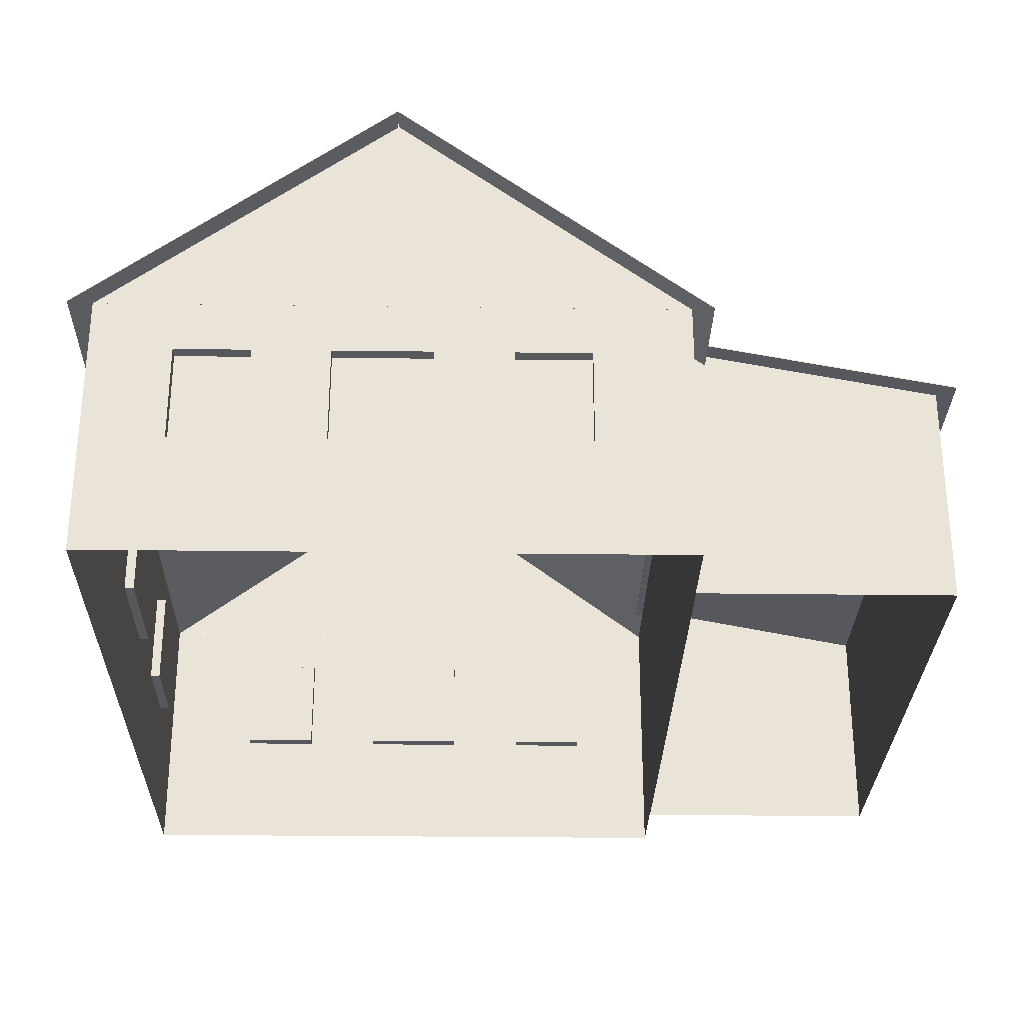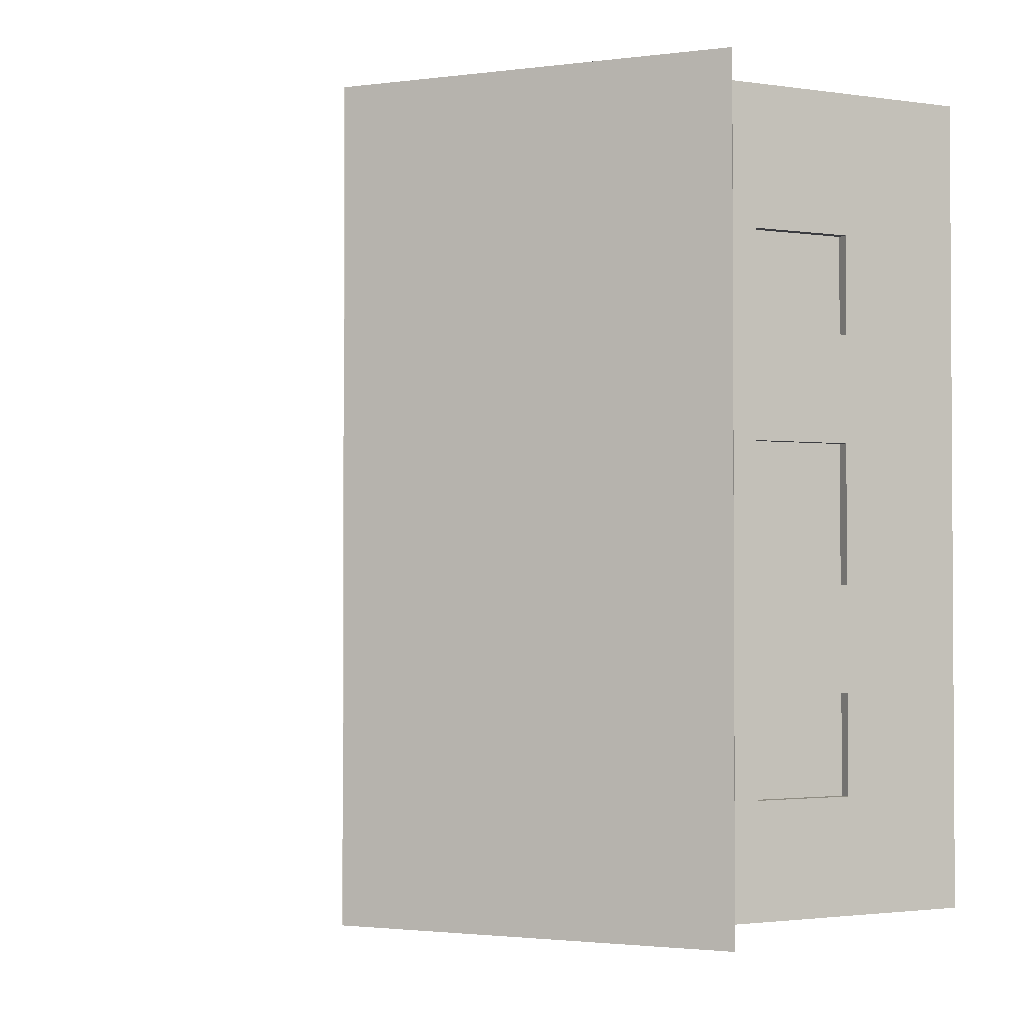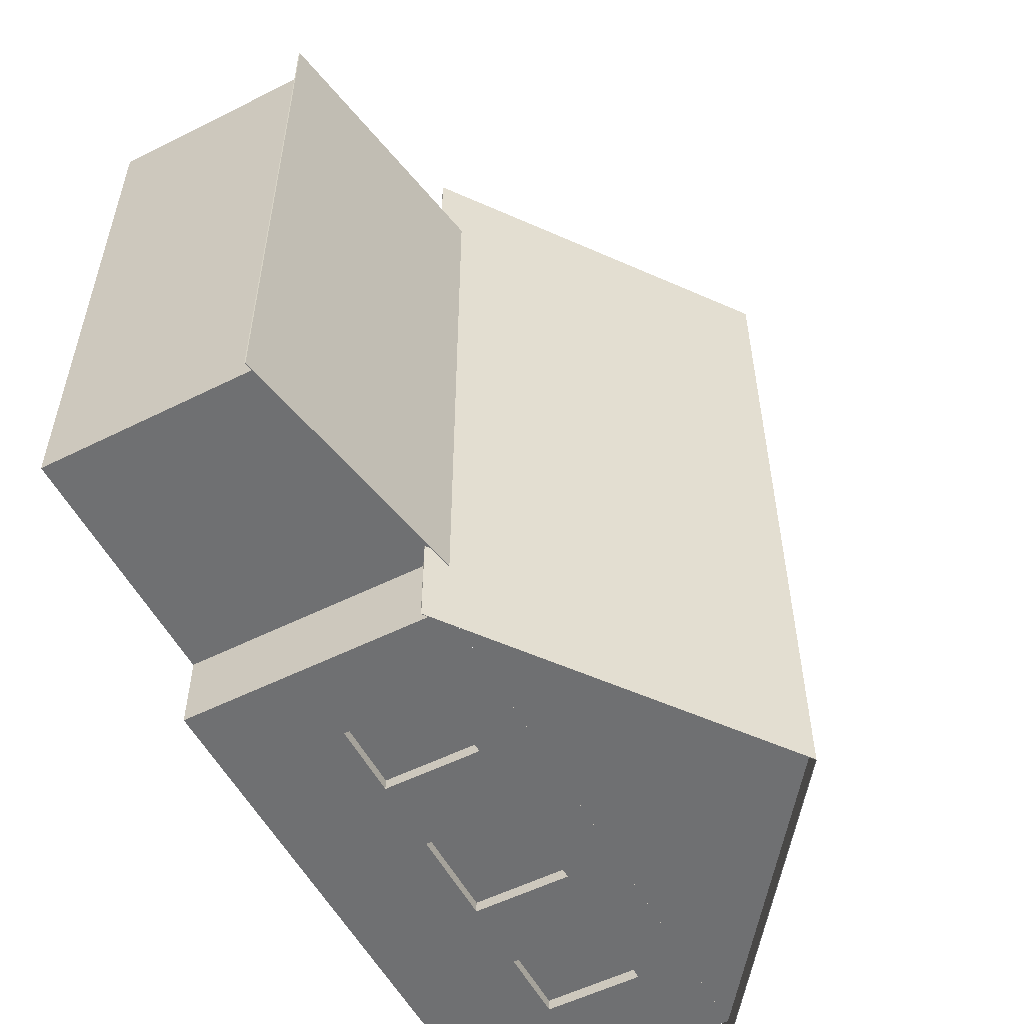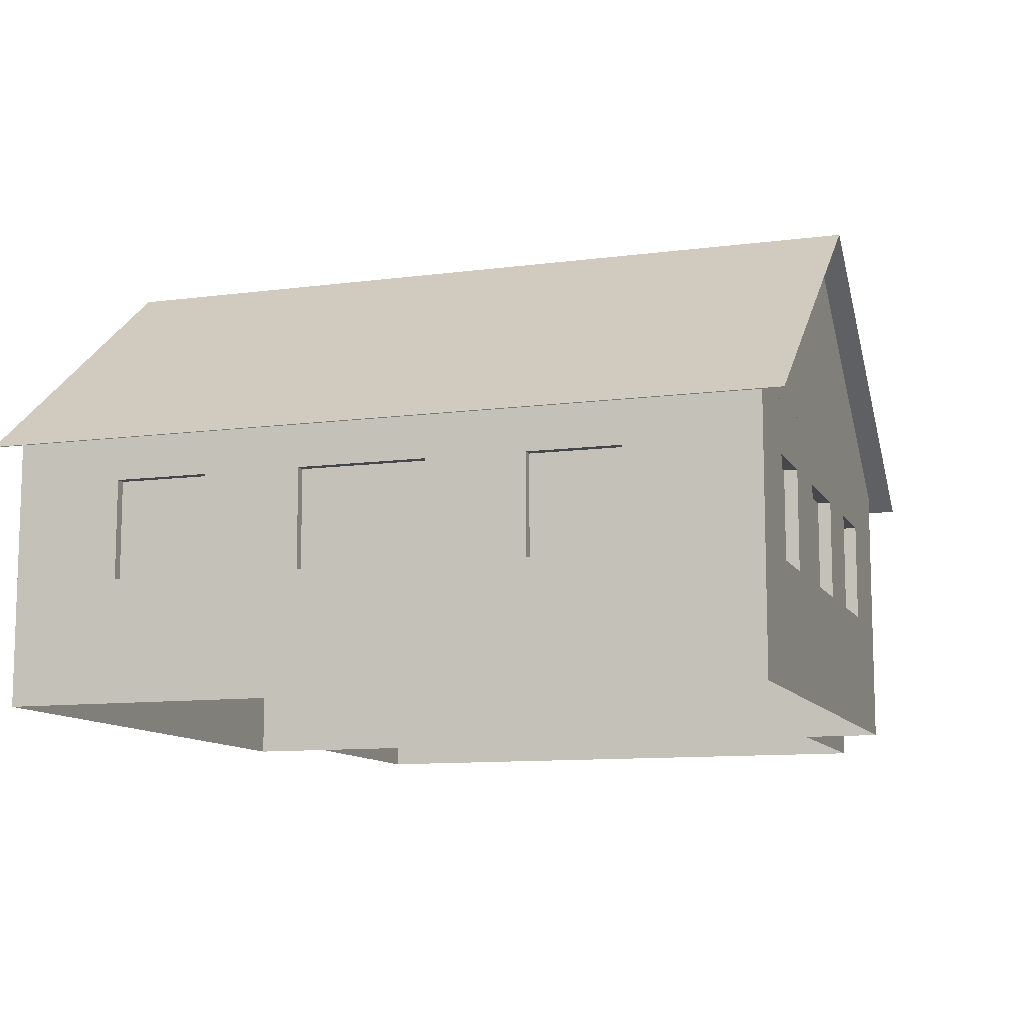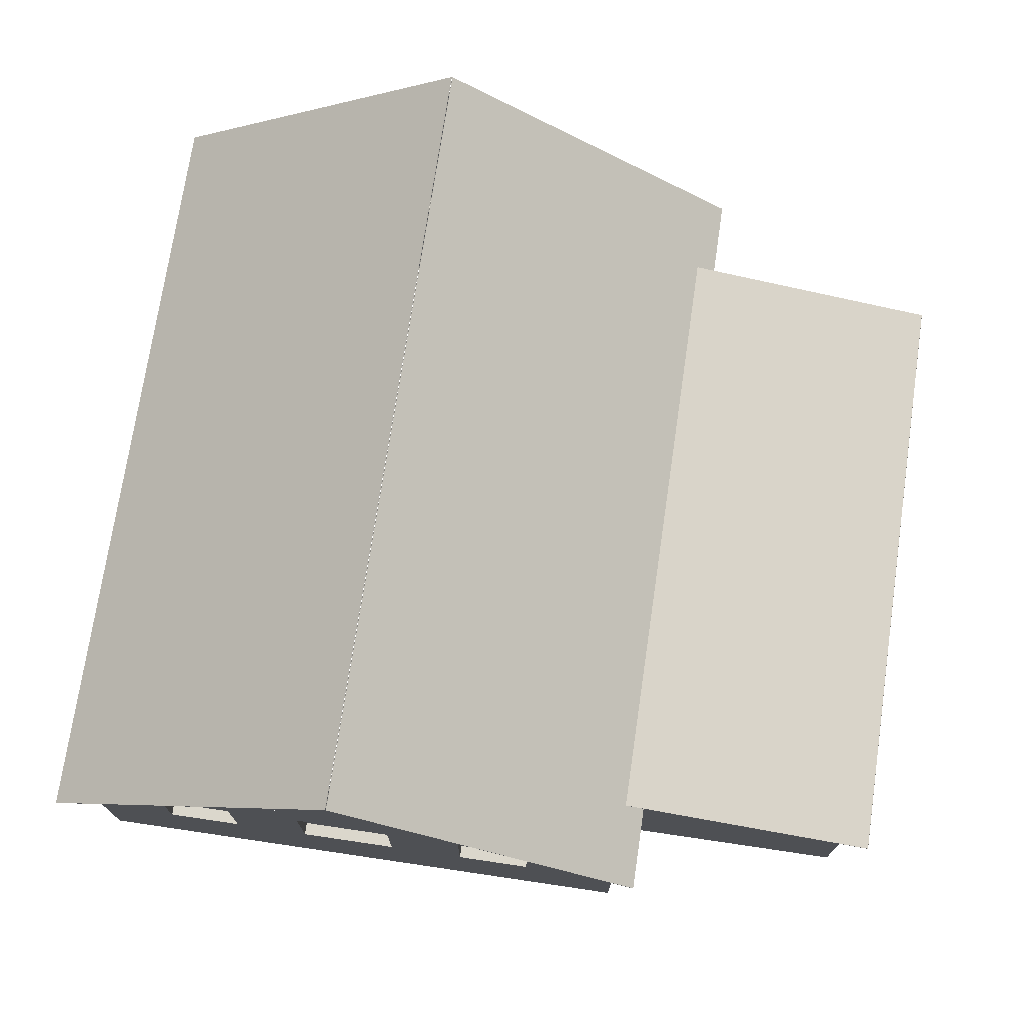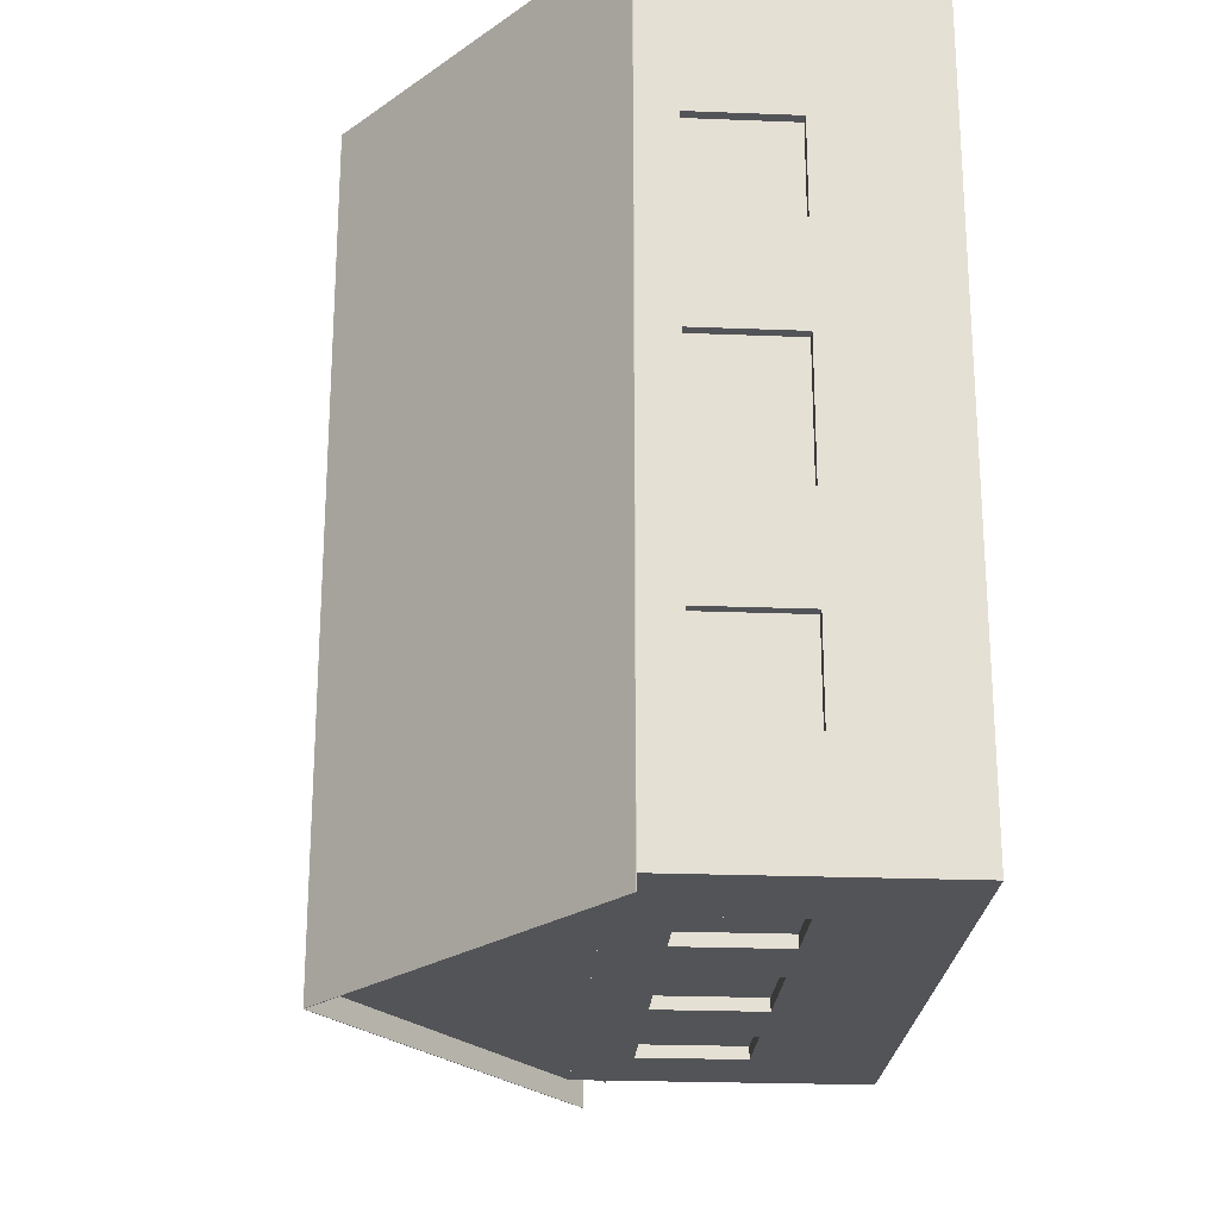
<metadata>
{"format":"obj","ext":"obj","renderer":"f3d","projection":"perspective","resolution":1024,"background":"white","views":[{"elev":-28.5,"azim":-1.1,"up":"+Y"},{"elev":-2.0,"azim":-117.9,"up":"+Z"},{"elev":-54.9,"azim":117.8,"up":"+Z"},{"elev":-10.7,"azim":-71.7,"up":"+Y"},{"elev":73.2,"azim":8.4,"up":"+Y"},{"elev":-23.4,"azim":-93.8,"up":"+Z"}]}
</metadata>
<code>
v  12.58 0 16.13
v  12.58 0 -16.13
v  12.58 11.63 -16.13
v  12.58 11.63 16.13
v  -12.58 9.427 10.51
v  -12.58 9.427 6.587
v  -12.16 9.427 6.587
v  -12.16 9.427 10.51
v  -12.58 5.191 6.587
v  -12.16 5.191 6.587
v  -12.16 5.191 10.51
v  -12.58 5.191 10.51
v  -12.58 9.439 2.313
v  -12.16 9.439 2.313
v  -12.16 5.202 2.313
v  -12.58 5.202 2.313
v  -12.58 9.439 -3.23
v  -12.16 9.439 -3.23
v  -12.58 5.202 -3.23
v  -12.16 5.202 -3.23
v  -12.58 9.427 -7.467
v  -12.16 9.427 -7.467
v  -12.16 5.191 -7.467
v  -12.58 5.191 -7.467
v  -12.58 9.427 -11.49
v  -12.16 9.427 -11.49
v  -12.58 5.191 -11.49
v  -12.16 5.191 -11.49
v  -8.357 9.411 -16.13
v  -8.357 9.411 -15.63
v  -8.357 5.175 -15.63
v  -8.357 5.175 -16.13
v  -5.095 9.411 -16.13
v  -5.095 9.411 -15.63
v  -5.095 5.175 -16.13
v  -5.095 5.175 -15.63
v  -1.788 9.411 -16.13
v  -1.788 9.411 -15.63
v  -1.788 5.175 -15.63
v  -1.788 5.175 -16.13
v  2.487 9.411 -16.13
v  2.487 9.411 -15.63
v  2.487 5.175 -16.13
v  2.487 5.175 -15.63
v  5.834 9.411 -16.13
v  5.834 9.411 -15.63
v  5.834 5.175 -15.63
v  5.834 5.175 -16.13
v  9.096 9.411 -16.13
v  9.096 9.411 -15.63
v  9.096 5.175 -16.13
v  9.096 5.175 -15.63
v  8.375 9.411 15.58
v  8.375 9.411 16.13
v  5.113 9.411 16.13
v  5.113 9.411 15.58
v  5.113 5.175 15.58
v  5.113 5.175 16.13
v  8.375 5.175 16.13
v  8.375 5.175 15.58
v  1.766 9.411 15.58
v  1.766 9.411 16.13
v  -2.509 9.411 16.13
v  -2.509 9.411 15.58
v  -2.509 5.175 15.58
v  -2.509 5.175 16.13
v  1.766 5.175 16.13
v  1.766 5.175 15.58
v  -5.816 9.411 15.58
v  -5.816 9.411 16.13
v  -9.078 9.411 16.13
v  -9.078 9.411 15.58
v  -9.078 5.175 15.58
v  -9.078 5.175 16.13
v  -5.816 5.175 16.13
v  -5.816 5.175 15.58
v  -12.58 11.63 16.13
v  -12.58 0 16.13
v  -12.58 0 -16.13
v  -12.58 11.63 -16.13
v  -12.58 11.63 16.13
v  12.58 11.63 16.13
v  0.0168 21.11 16.13
v  12.58 11.63 -16.13
v  -12.58 11.63 -16.13
v  0.0168 21.11 -16.13
v  -0.0168 21.12 -17
v  -0.0168 21.12 17.17
v  -13.43 11.03 17.17
v  -13.43 11.03 -17
v  -0.0366 21.15 -17
v  -13.45 11.05 -17
v  -13.45 11.05 17.17
v  -0.0366 21.15 17.17
v  13.4 11.02 -17
v  13.4 11.02 17.17
v  -0.0026 21.13 17.17
v  -0.0026 21.13 -17
v  13.42 11.05 -17
v  0.0136 21.16 -17
v  0.0136 21.16 17.17
v  13.42 11.05 17.17
v  23.33 9.61 12.73
v  12.6 11.63 12.73
v  12.6 0 12.73
v  23.33 0 12.73
v  23.33 9.61 -12.72
v  23.33 0 -12.72
v  12.6 11.63 -12.72
v  12.6 0 -12.72
v  24.06 9.493 -13.4
v  24.06 9.493 13.55
v  12.28 11.7 13.55
v  12.28 11.7 -13.4
v  24.05 9.536 -13.4
v  12.27 11.74 -13.4
v  12.27 11.74 13.55
v  24.05 9.536 13.55
o Box01
g Box01
f 1 2 3
f 3 4 1
f 5 6 7
f 7 8 5
f 9 10 7
f 7 6 9
f 11 10 9
f 9 12 11
f 7 10 11
f 11 8 7
f 5 8 11
f 11 12 5
f 13 14 15
f 15 16 13
f 14 13 17
f 17 18 14
f 19 20 18
f 18 17 19
f 16 15 20
f 20 19 16
f 18 20 15
f 15 14 18
f 21 22 23
f 23 24 21
f 21 25 26
f 26 22 21
f 27 28 26
f 26 25 27
f 23 28 27
f 27 24 23
f 28 23 22
f 22 26 28
f 29 30 31
f 31 32 29
f 30 29 33
f 33 34 30
f 35 36 34
f 34 33 35
f 32 31 36
f 36 35 32
f 34 36 31
f 31 30 34
f 37 38 39
f 39 40 37
f 38 37 41
f 41 42 38
f 43 44 42
f 42 41 43
f 40 39 44
f 44 43 40
f 44 39 38
f 38 42 44
f 45 46 47
f 47 48 45
f 46 45 49
f 49 50 46
f 51 52 50
f 50 49 51
f 48 47 52
f 52 51 48
f 50 52 47
f 47 46 50
f 53 54 55
f 55 56 53
f 57 56 55
f 55 58 57
f 59 60 57
f 57 58 59
f 54 53 60
f 60 59 54
f 56 57 60
f 60 53 56
f 61 62 63
f 63 64 61
f 65 64 63
f 63 66 65
f 67 68 65
f 65 66 67
f 62 61 68
f 68 67 62
f 65 68 61
f 61 64 65
f 69 70 71
f 71 72 69
f 73 72 71
f 71 74 73
f 75 76 73
f 73 74 75
f 70 69 76
f 76 75 70
f 72 73 76
f 76 69 72
f 63 62 4
f 70 63 4
f 71 70 4
f 71 4 77
f 71 77 78
f 4 62 55
f 4 55 54
f 4 54 59
f 1 4 59
f 1 59 58
f 58 55 62
f 58 62 67
f 1 58 67
f 1 67 66
f 66 63 70
f 66 70 75
f 1 66 75
f 1 75 74
f 78 1 74
f 71 78 74
f 29 79 80
f 33 29 80
f 79 40 43
f 79 43 48
f 79 48 51
f 2 79 51
f 2 51 49
f 3 2 49
f 80 3 49
f 80 49 45
f 45 48 43
f 45 43 41
f 80 45 41
f 80 41 37
f 33 80 37
f 35 33 37
f 35 37 40
f 35 40 79
f 79 29 32
f 35 79 32
f 21 24 19
f 21 19 17
f 16 9 6
f 13 16 6
f 9 16 78
f 12 9 78
f 5 12 78
f 5 78 77
f 6 5 77
f 13 6 77
f 17 13 77
f 21 17 77
f 25 21 77
f 25 77 80
f 25 80 79
f 78 16 19
f 78 19 24
f 78 24 27
f 79 78 27
f 25 79 27
f 81 82 83
f 84 85 86
f 87 88 89
f 89 90 87
f 91 92 93
f 93 94 91
f 94 93 89
f 89 88 94
f 91 94 88
f 88 87 91
f 92 91 87
f 87 90 92
f 93 92 90
f 90 89 93
f 95 96 97
f 97 98 95
f 99 100 101
f 101 102 99
f 102 101 97
f 97 96 102
f 99 102 96
f 96 95 99
f 100 99 95
f 95 98 100
f 101 100 98
f 98 97 101
f 103 104 105
f 105 106 103
f 107 103 106
f 106 108 107
f 109 107 108
f 108 110 109
f 104 109 110
f 110 105 104
f 111 112 113
f 113 114 111
f 115 116 117
f 117 118 115
f 118 117 113
f 113 112 118
f 115 118 112
f 112 111 115
f 116 115 111
f 111 114 116
f 117 116 114
f 114 113 117

</code>
